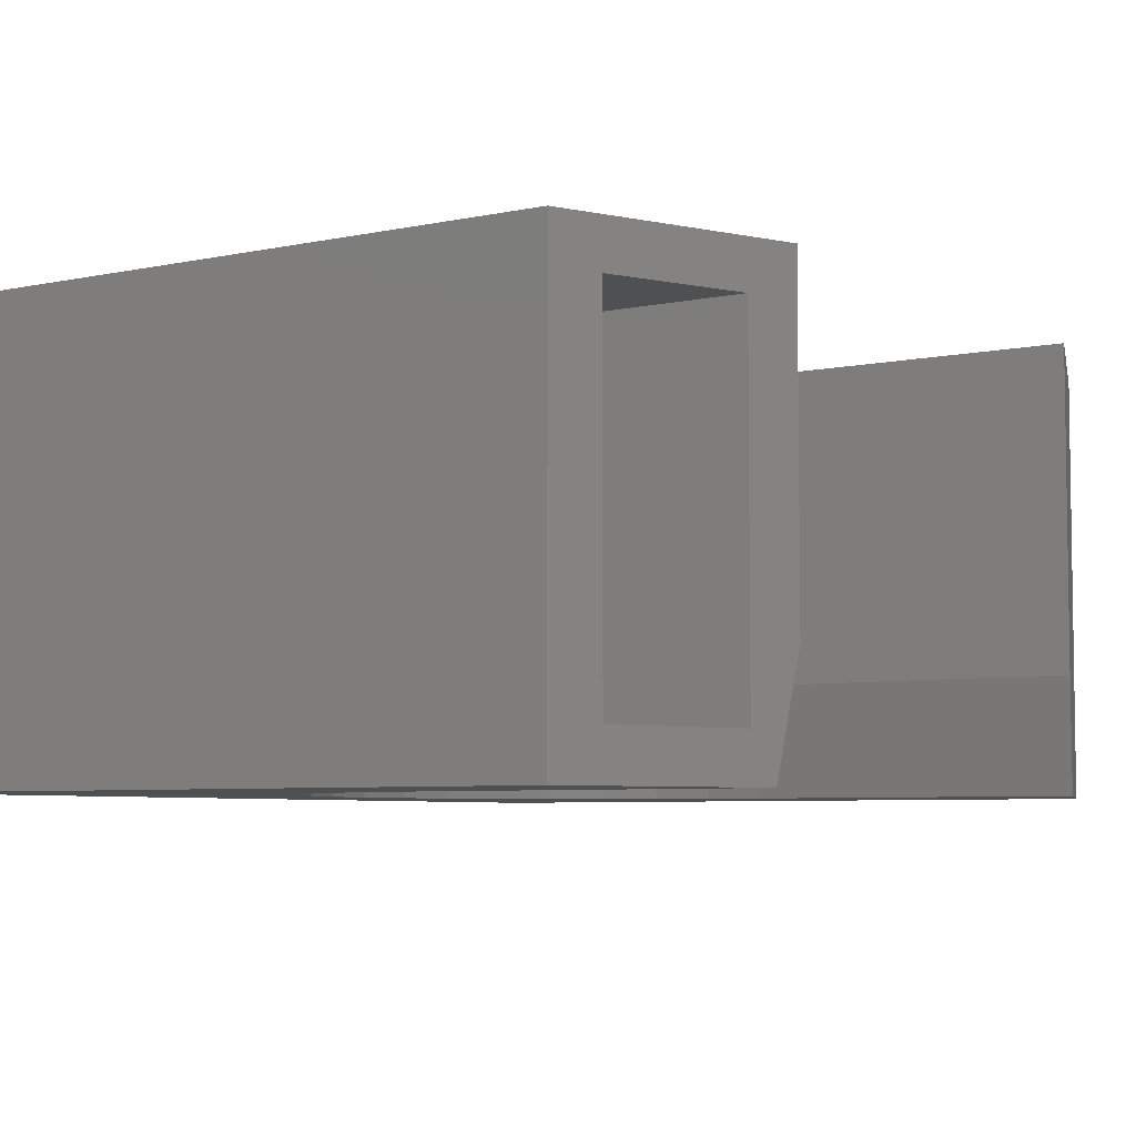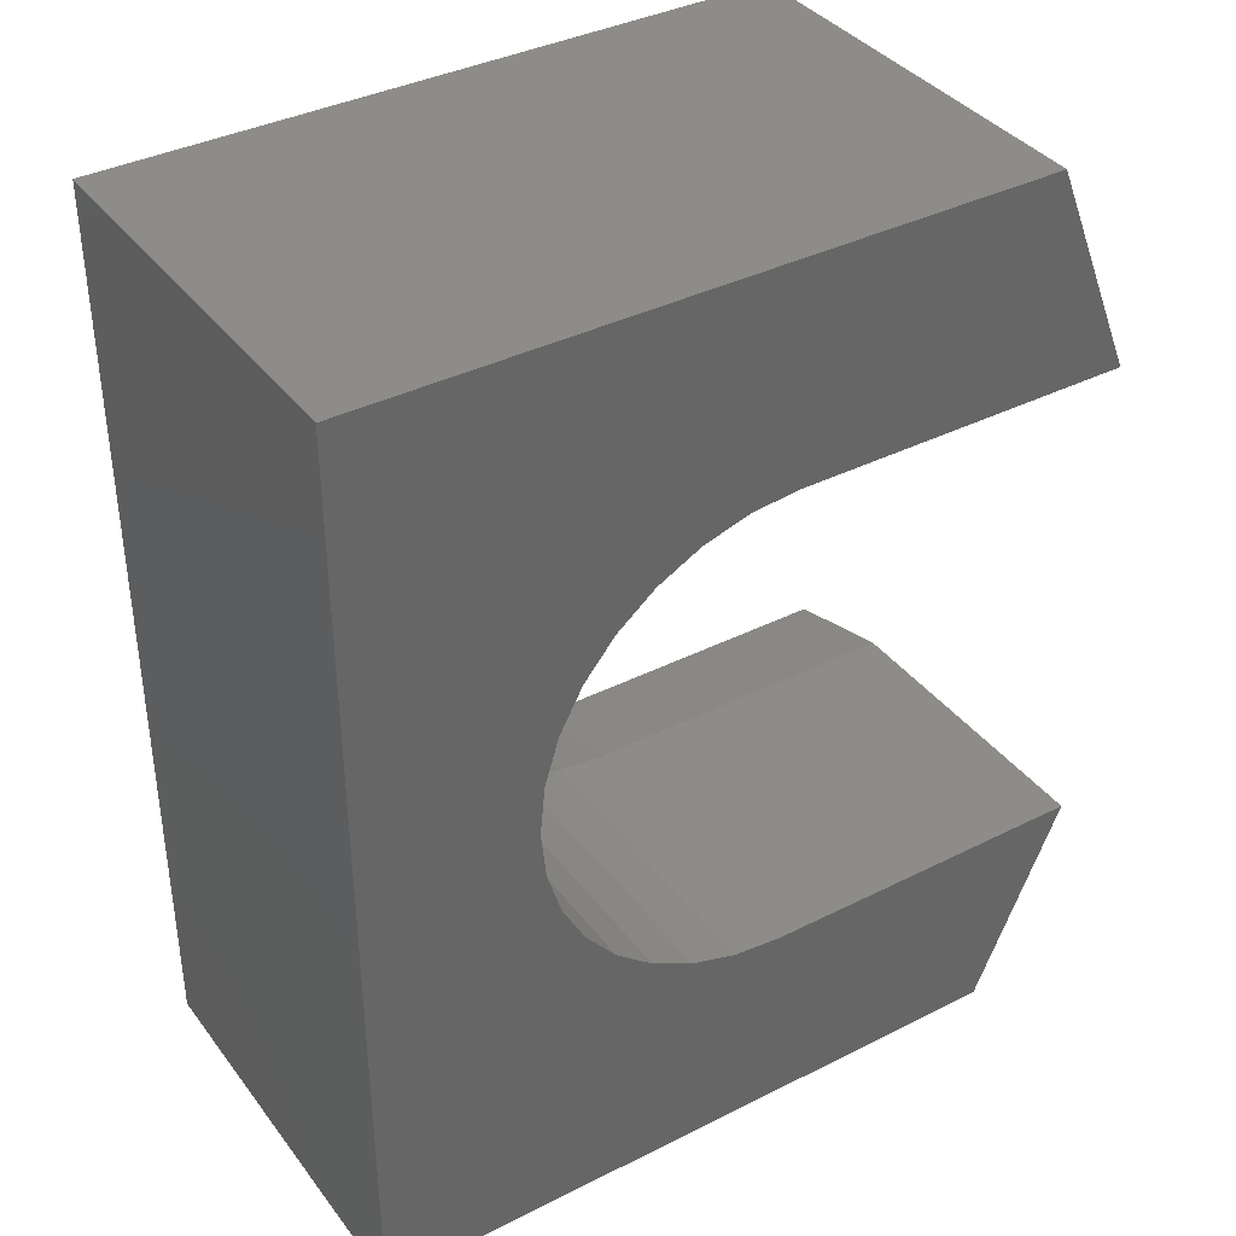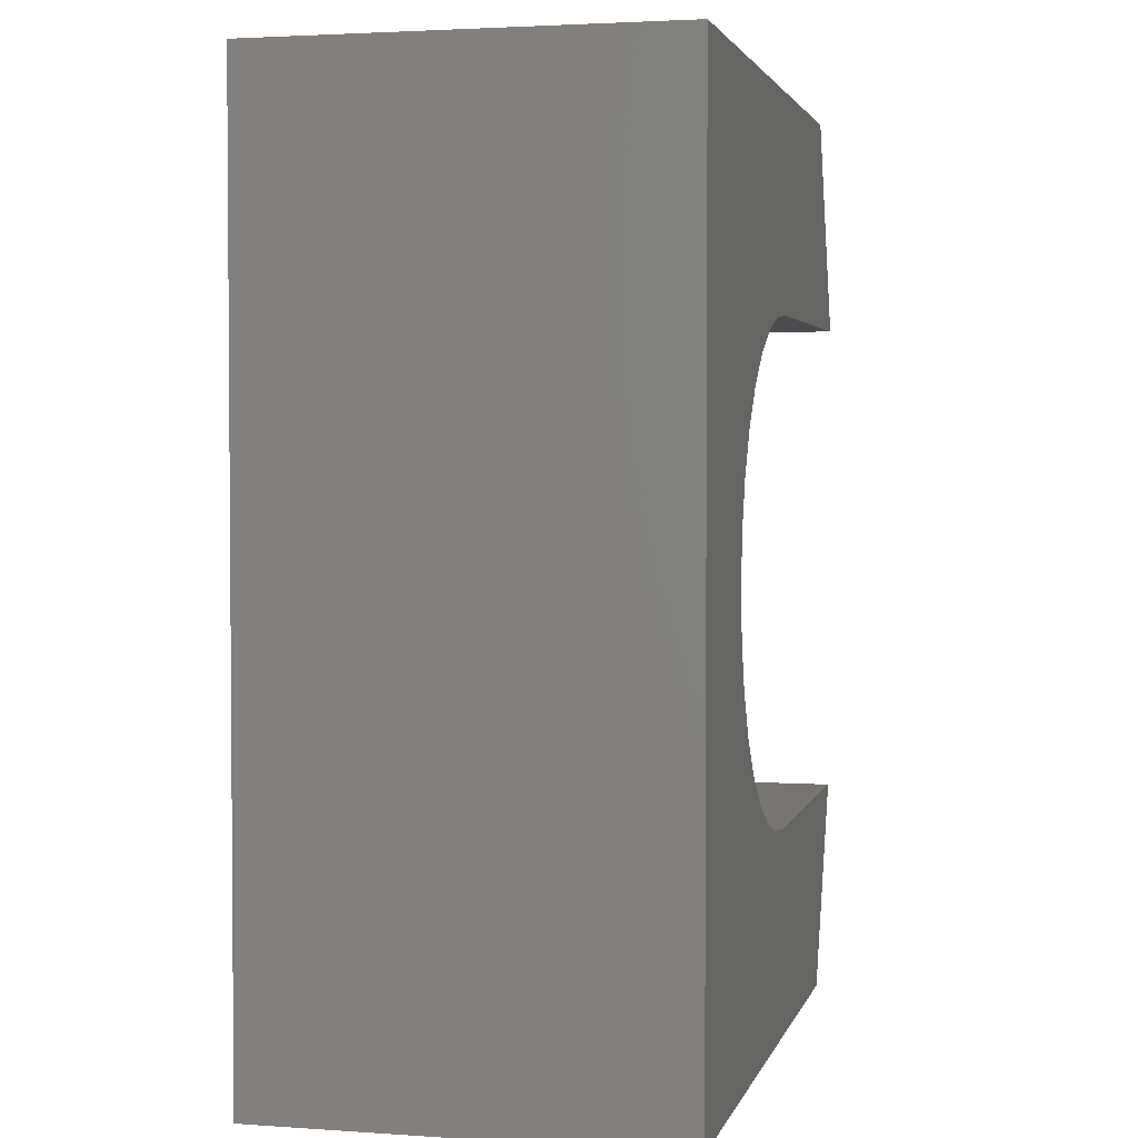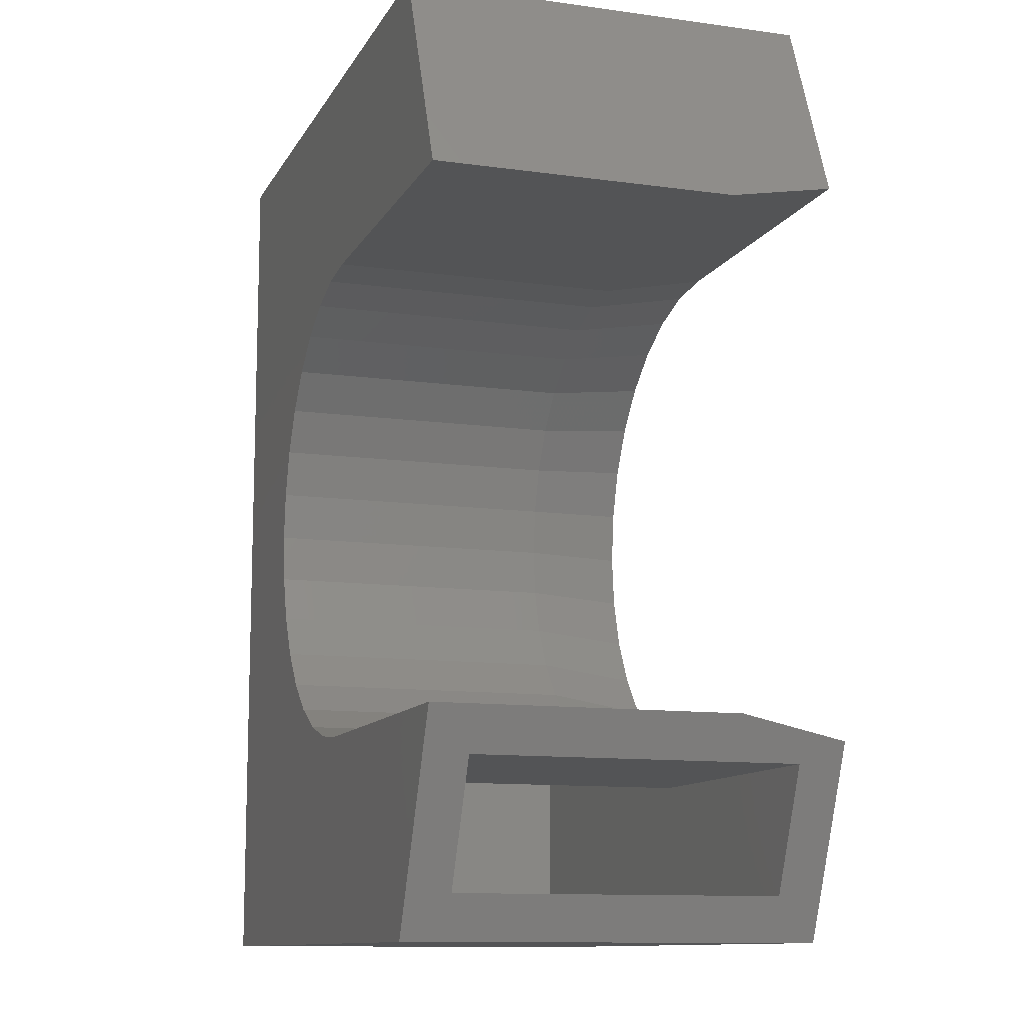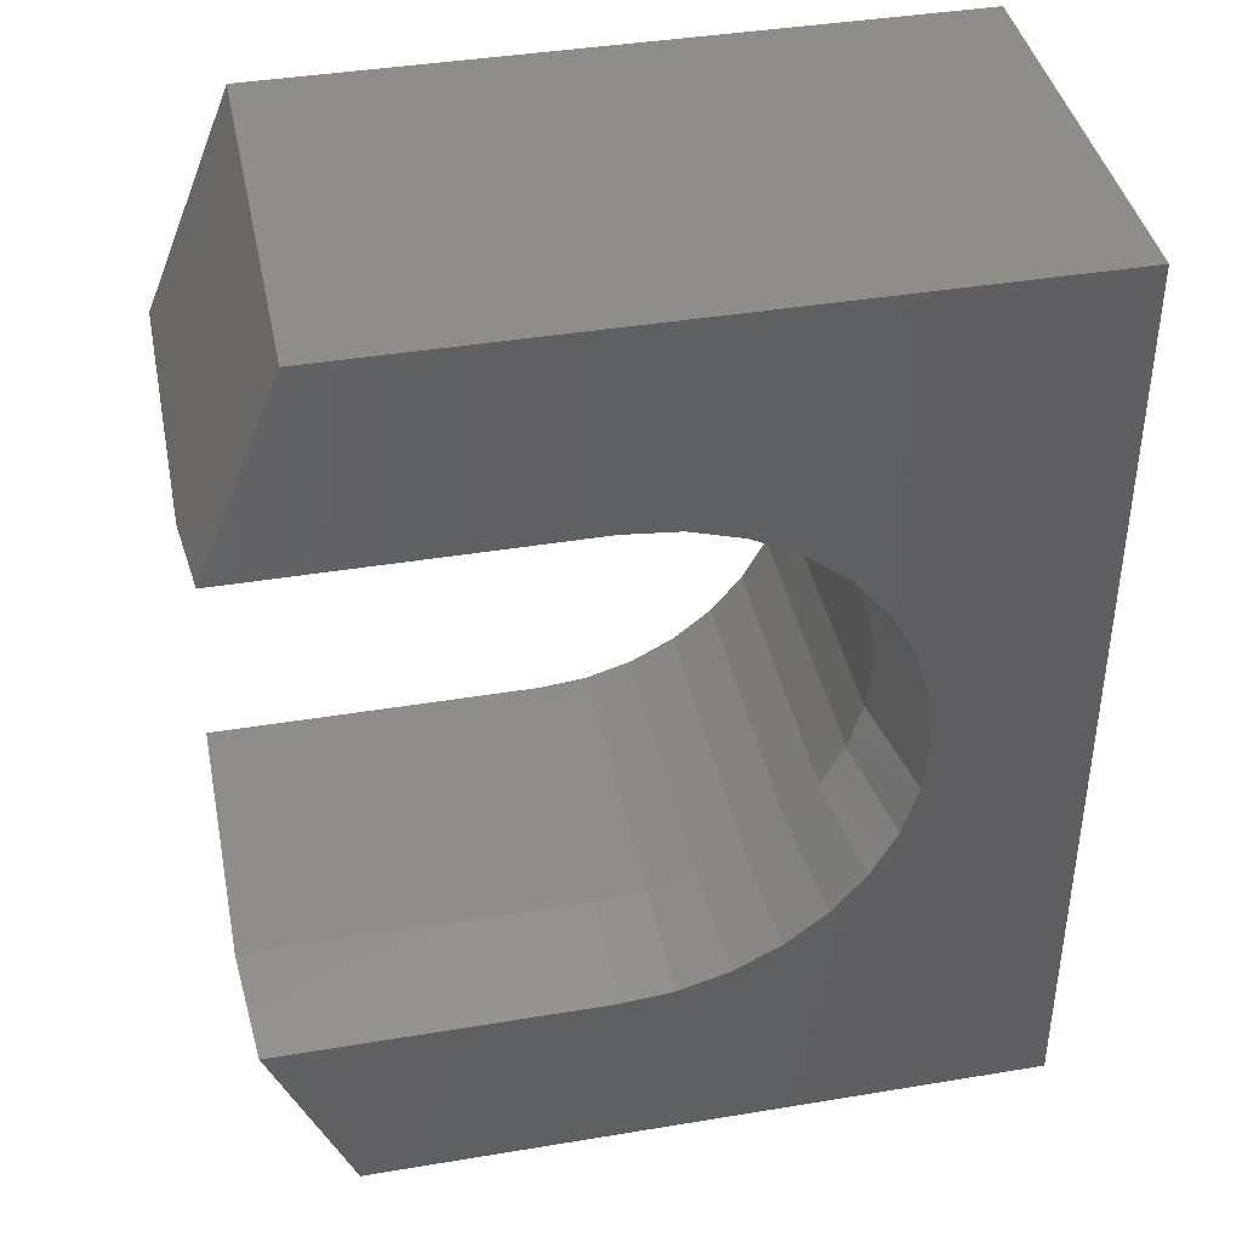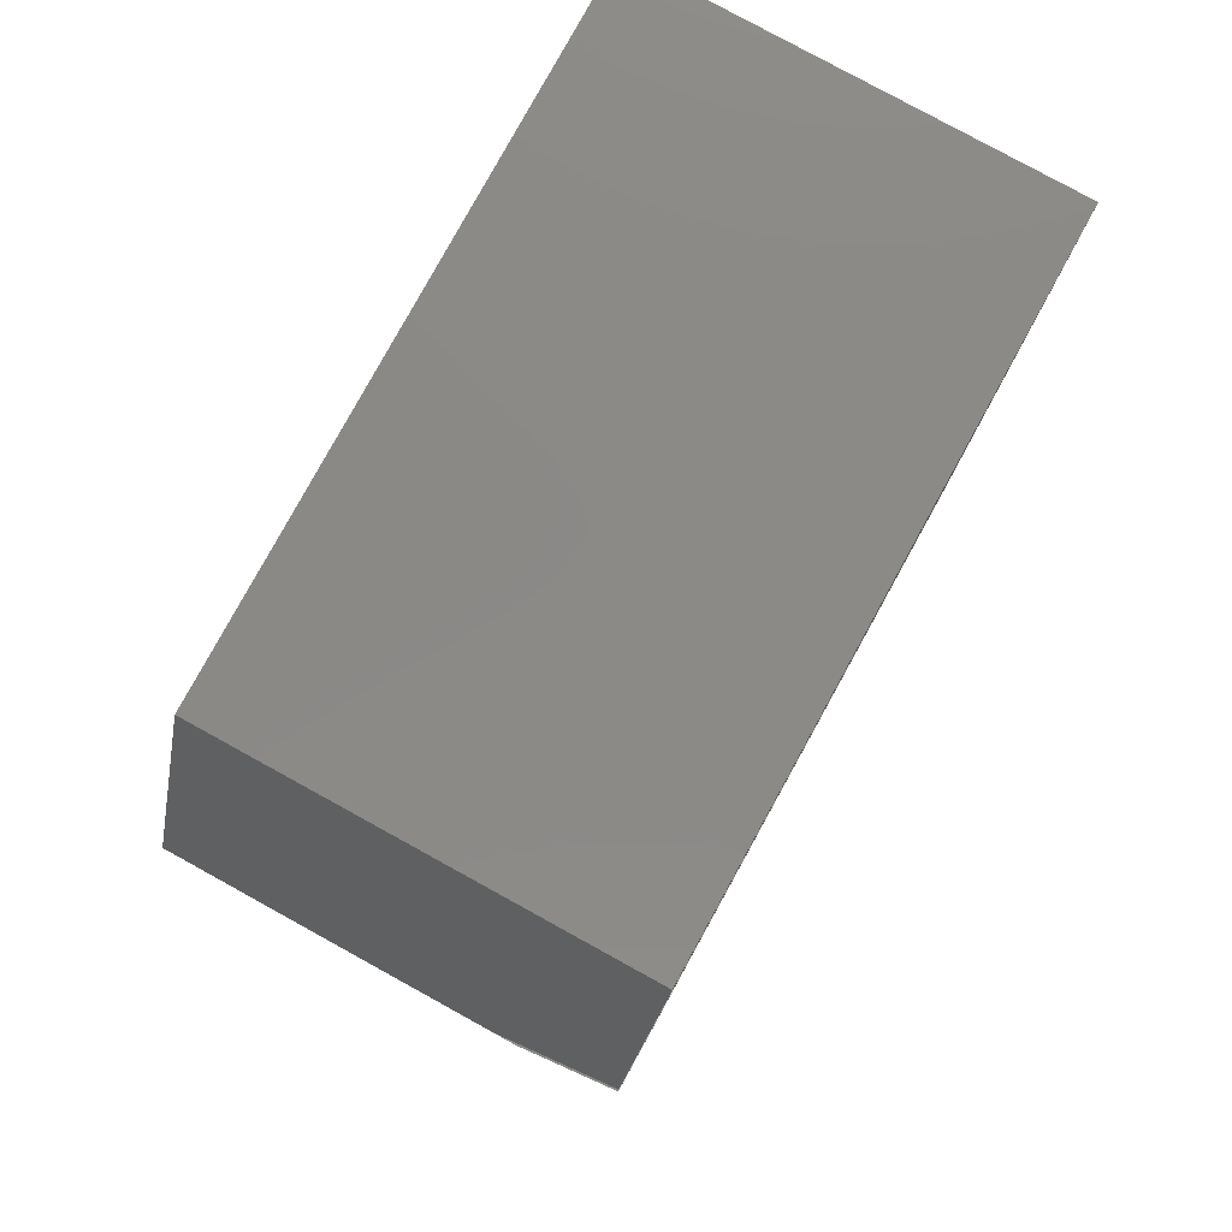
<metadata>
{"format":"stl","ext":"stl","renderer":"f3d","projection":"perspective","resolution":1024,"background":"white","views":[{"elev":-5.6,"azim":-146.3,"up":"+Y"},{"elev":37.8,"azim":147.3,"up":"+Z"},{"elev":2.7,"azim":103.5,"up":"+Z"},{"elev":-11.3,"azim":-108.7,"up":"+Z"},{"elev":40.7,"azim":-11.5,"up":"+Z"},{"elev":79.8,"azim":-61.2,"up":"+Z"}]}
</metadata>
<code>
# stl→obj: 111 verts, 218 faces
v -0.08553 1.614e-17 0.1653
v -0.1172 1.007e-17 0.08758
v -0.08553 -0.1484 0.1653
v -0.1172 -0.1094 0.08758
v -0.114 -0.1484 0.09539
v 0.003701 1.678e-17 0.08758
v 0.003701 -0.1094 0.08758
v 0.09437 1.891e-17 -0.003084
v 0.09262 -0.1094 0.0146
v 0.09262 1.98e-17 0.0146
v 0.08747 -0.1094 0.03161
v 0.08747 2.045e-17 0.03161
v 0.07909 -0.1094 0.04729
v 0.07909 2.086e-17 0.04729
v 0.06781 -0.1094 0.06103
v 0.06781 2.1e-17 0.06103
v 0.05407 -0.1094 0.0723
v 0.05407 2.086e-17 0.0723
v 0.0384 -0.1094 0.08068
v 0.0384 2.045e-17 0.08068
v 0.02139 -0.1094 0.08584
v 0.02139 1.98e-17 0.08584
v 0.09437 -0.1094 -0.003084
v 0.09262 1.783e-17 -0.02077
v 0.09262 -0.1094 -0.02077
v 0.08747 1.66e-17 -0.03778
v 0.08747 -0.1094 -0.03778
v 0.07909 1.527e-17 -0.05346
v 0.07909 -0.1094 -0.05346
v 0.06781 1.388e-17 -0.06719
v 0.06781 -0.1094 -0.06719
v 0.05407 1.249e-17 -0.07847
v 0.05407 -0.1094 -0.07847
v 0.0384 1.115e-17 -0.08685
v 0.0384 -0.1094 -0.08685
v 0.02139 9.923e-18 -0.09201
v 0.02139 -0.1094 -0.09201
v 0.003701 8.845e-18 -0.09375
v 0.003701 -0.1094 -0.09375
v -0.1172 0 -0.09375
v -0.1172 -0.1094 -0.09375
v 0.1562 -0.1484 -0.1686
v 0.1003 -0.1484 -0.0223
v 0.09468 -0.1484 -0.04077
v 0.08558 -0.1484 -0.0578
v 0.07334 -0.1484 -0.07272
v 0.05841 -0.1484 -0.08497
v 0.04139 -0.1484 -0.09407
v 0.02291 -0.1484 -0.09967
v 0.003701 -0.1484 -0.1016
v -0.1139 -0.1484 -0.1016
v -0.08553 -0.1484 -0.1686
v 0.1562 -0.1484 0.1653
v 0.003701 -0.1484 0.09539
v 0.02291 -0.1484 0.0935
v 0.04139 -0.1484 0.0879
v 0.05841 -0.1484 0.0788
v 0.07334 -0.1484 0.06655
v 0.08558 -0.1484 0.05163
v 0.09468 -0.1484 0.0346
v 0.1003 -0.1484 0.01613
v 0.1022 -0.1484 -0.003084
v -0.1106 -0.1328 -0.1094
v -0.09214 -0.1328 -0.153
v -0.08553 -2.397e-18 -0.1686
v -0.09214 -0.01562 -0.153
v -0.1106 -0.01562 -0.1094
v 0.1406 -0.1328 -0.153
v 0.1406 -0.01562 -0.153
v 0.003701 -0.01562 -0.1094
v 0.003701 -0.1328 -0.1094
v 0.1079 -0.01562 -0.02382
v 0.1019 -0.01562 -0.04376
v 0.09208 -0.01562 -0.06214
v 0.07886 -0.01562 -0.07824
v 0.06275 -0.01562 -0.09146
v 0.04438 -0.01562 -0.1013
v 0.02444 -0.01562 -0.1073
v 0.1406 -0.01562 0.1497
v -0.07502 -0.01562 0.1497
v -0.09395 -0.01562 0.1032
v 0.003701 -0.01562 0.1032
v 0.02444 -0.01562 0.1012
v 0.04438 -0.01562 0.09512
v 0.06275 -0.01562 0.08529
v 0.07886 -0.01562 0.07208
v 0.09208 -0.01562 0.05597
v 0.1019 -0.01562 0.03759
v 0.1079 -0.01562 0.01765
v 0.11 -0.01562 -0.003084
v 0.02444 -0.1328 -0.1073
v 0.04438 -0.1328 -0.1013
v 0.06275 -0.1328 -0.09146
v 0.07886 -0.1328 -0.07824
v 0.09208 -0.1328 -0.06214
v 0.1019 -0.1328 -0.04376
v 0.1079 -0.1328 -0.02382
v 0.1406 -0.1328 0.1497
v 0.11 -0.1328 -0.003084
v 0.1079 -0.1328 0.01765
v 0.1019 -0.1328 0.03759
v 0.09208 -0.1328 0.05597
v 0.07886 -0.1328 0.07208
v 0.06275 -0.1328 0.08529
v 0.04438 -0.1328 0.09512
v 0.02444 -0.1328 0.1012
v 0.003701 -0.1328 0.1032
v -0.09395 -0.1328 0.1032
v -0.07502 -0.1328 0.1497
v 0.1562 1.102e-17 -0.1686
v 0.1562 2.956e-17 0.1653
f 1 2 3
f 3 2 4
f 3 4 5
f 2 6 4
f 4 6 7
f 8 9 10
f 10 9 11
f 10 11 12
f 12 11 13
f 12 13 14
f 14 13 15
f 14 15 16
f 16 15 17
f 16 17 18
f 18 17 19
f 18 19 20
f 20 19 21
f 20 21 22
f 22 21 7
f 22 7 6
f 9 8 23
f 23 8 24
f 23 24 25
f 25 24 26
f 25 26 27
f 27 26 28
f 27 28 29
f 29 28 30
f 29 30 31
f 31 30 32
f 31 32 33
f 33 32 34
f 33 34 35
f 35 34 36
f 35 36 37
f 37 36 38
f 37 38 39
f 38 40 39
f 39 40 41
f 42 43 44
f 42 44 45
f 42 45 46
f 42 46 47
f 42 47 48
f 42 48 49
f 42 49 50
f 42 50 51
f 42 51 52
f 53 3 5
f 53 5 54
f 53 54 55
f 53 55 56
f 53 56 57
f 53 57 58
f 53 58 59
f 53 59 60
f 53 60 61
f 53 61 62
f 53 62 43
f 53 43 42
f 51 63 52
f 52 63 64
f 52 64 65
f 65 64 66
f 65 66 40
f 40 66 67
f 40 67 41
f 41 67 63
f 41 63 51
f 54 5 7
f 7 5 4
f 51 50 41
f 41 50 39
f 62 25 43
f 43 25 27
f 43 27 44
f 44 27 29
f 44 29 45
f 45 29 31
f 45 31 46
f 46 31 33
f 46 33 47
f 47 33 35
f 47 35 48
f 48 35 37
f 48 37 49
f 49 37 39
f 49 39 50
f 25 62 23
f 23 62 61
f 23 61 9
f 9 61 60
f 9 60 11
f 11 60 59
f 11 59 13
f 13 59 58
f 13 58 15
f 15 58 57
f 15 57 17
f 17 57 56
f 17 56 19
f 19 56 55
f 19 55 21
f 21 55 54
f 21 54 7
f 64 68 66
f 66 68 69
f 70 71 67
f 67 71 63
f 69 72 73
f 69 73 74
f 69 74 75
f 69 75 76
f 69 76 77
f 69 77 78
f 69 78 70
f 69 70 67
f 69 67 66
f 79 80 81
f 79 81 82
f 79 82 83
f 79 83 84
f 79 84 85
f 79 85 86
f 79 86 87
f 79 87 88
f 79 88 89
f 79 89 90
f 79 90 72
f 79 72 69
f 68 64 63
f 68 63 71
f 68 71 91
f 68 91 92
f 68 92 93
f 68 93 94
f 68 94 95
f 68 95 96
f 68 96 97
f 98 68 97
f 98 97 99
f 98 99 100
f 98 100 101
f 98 101 102
f 98 102 103
f 98 103 104
f 98 104 105
f 98 105 106
f 98 106 107
f 98 107 108
f 98 108 109
f 68 98 69
f 69 98 79
f 98 109 79
f 79 109 80
f 80 109 81
f 81 109 108
f 81 108 82
f 82 108 107
f 82 107 83
f 83 107 106
f 83 106 84
f 84 106 105
f 84 105 85
f 85 105 104
f 85 104 86
f 86 104 103
f 86 103 87
f 87 103 102
f 87 102 88
f 88 102 101
f 88 101 89
f 89 101 100
f 89 100 90
f 90 100 99
f 90 99 72
f 72 99 97
f 72 97 73
f 73 97 96
f 73 96 74
f 74 96 95
f 74 95 75
f 75 95 94
f 75 94 76
f 76 94 93
f 76 93 77
f 77 93 92
f 77 92 78
f 78 92 91
f 78 91 70
f 70 91 71
f 110 65 40
f 110 40 38
f 110 38 36
f 110 36 34
f 110 34 32
f 110 32 30
f 110 30 28
f 110 28 26
f 110 26 24
f 111 110 24
f 111 24 8
f 111 8 10
f 111 10 12
f 111 12 14
f 111 14 16
f 111 16 18
f 111 18 20
f 111 20 22
f 111 22 6
f 111 6 2
f 111 2 1
f 53 111 3
f 3 111 1
f 42 110 53
f 53 110 111
f 52 65 42
f 42 65 110

</code>
